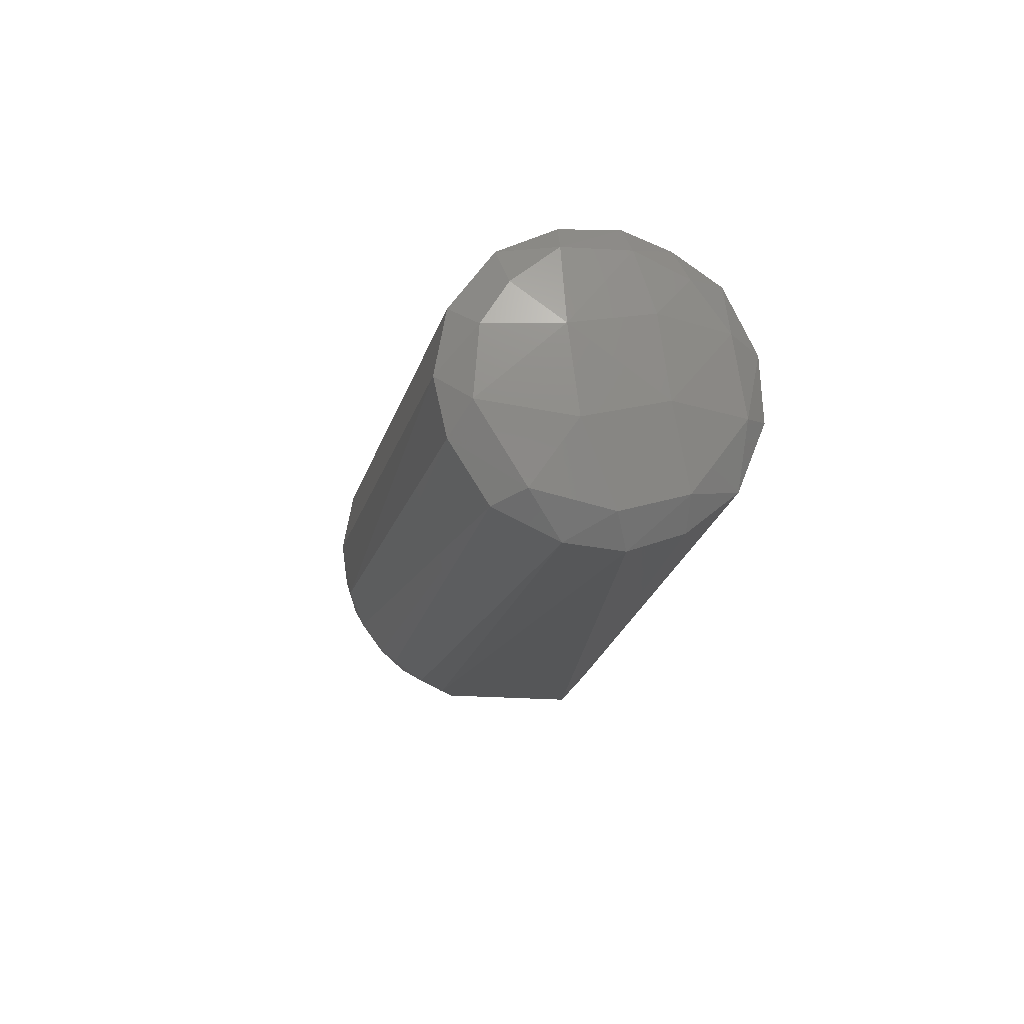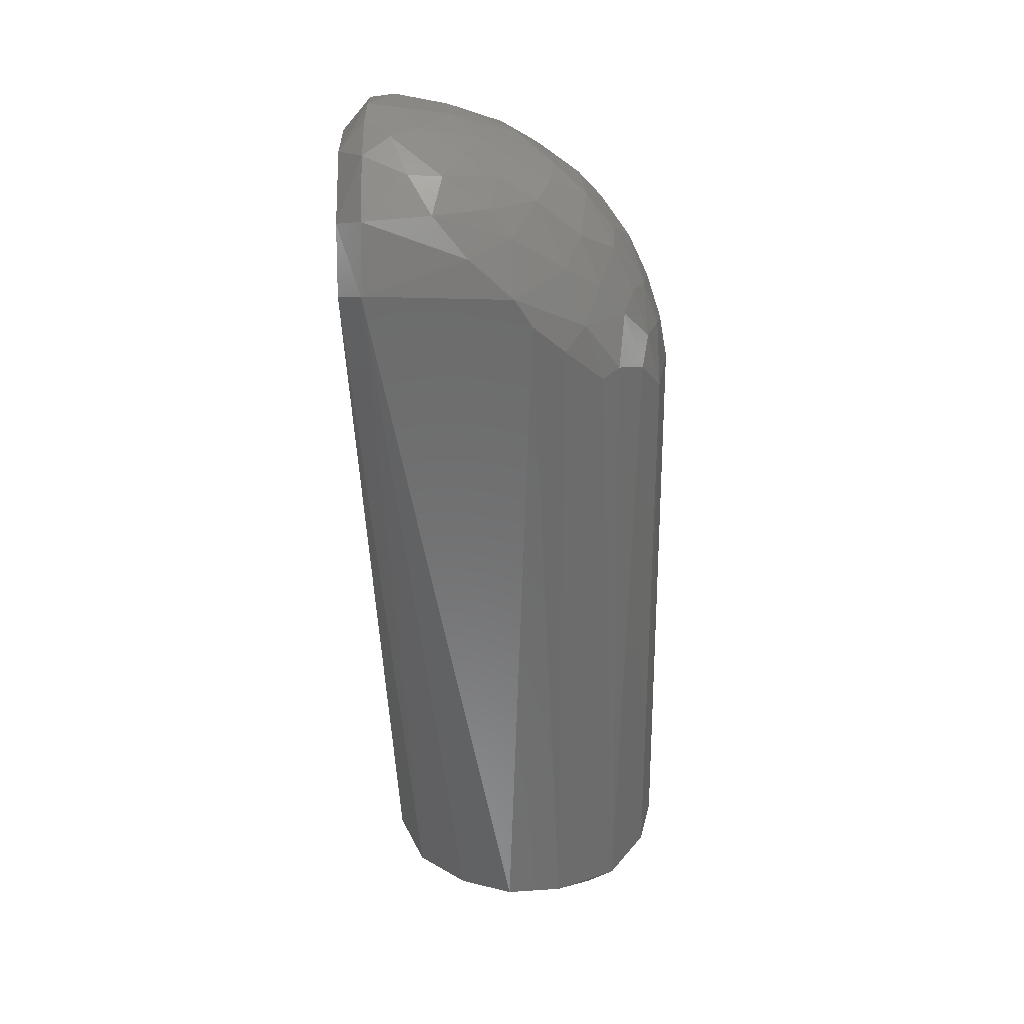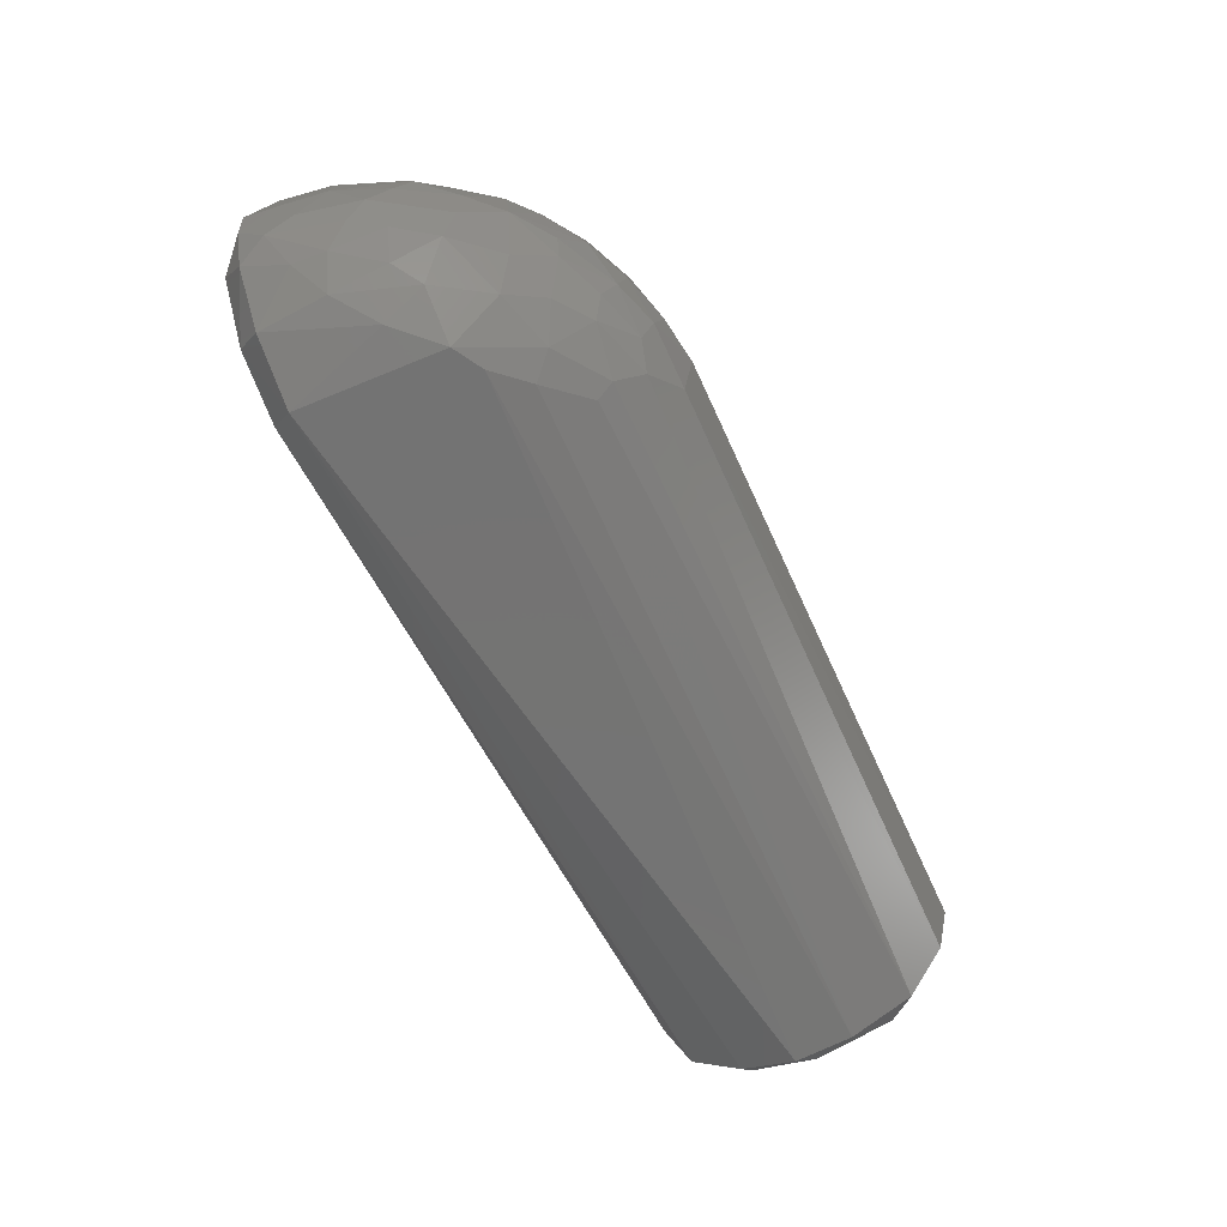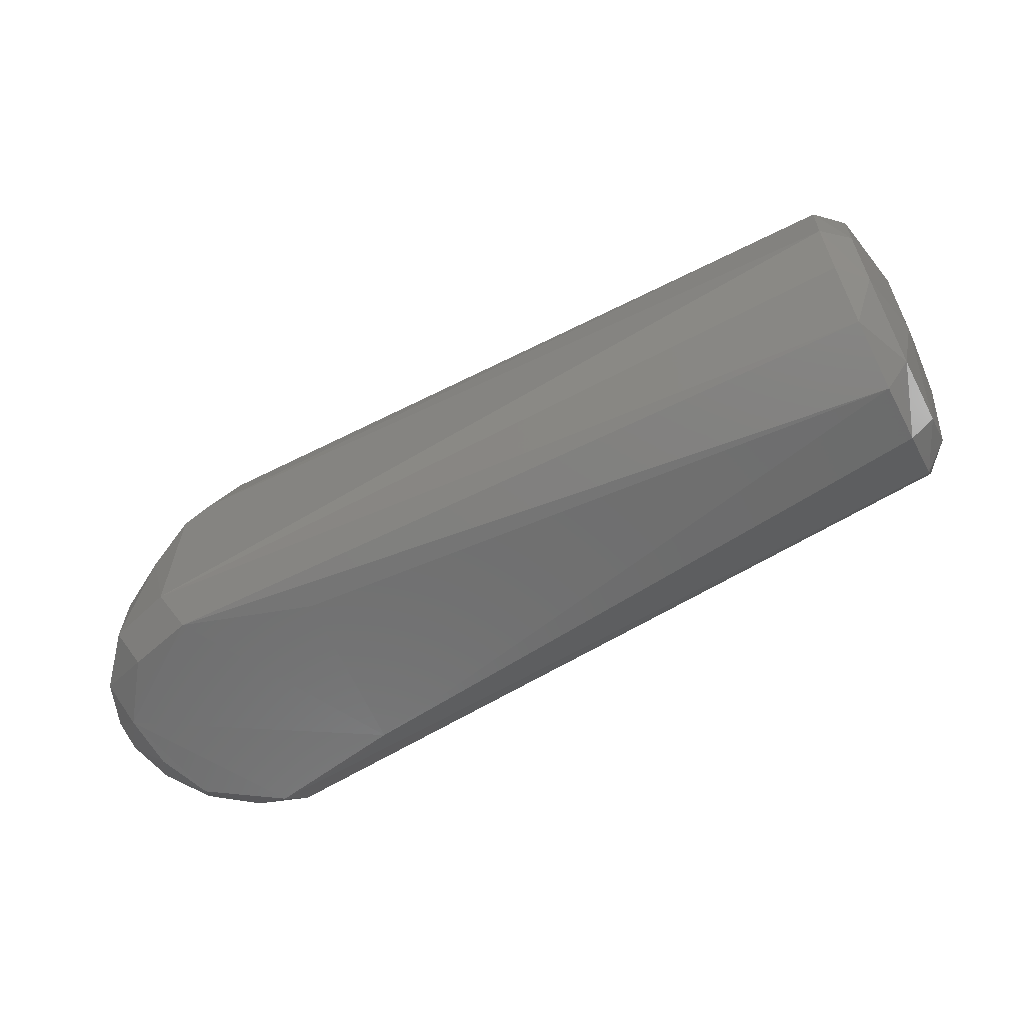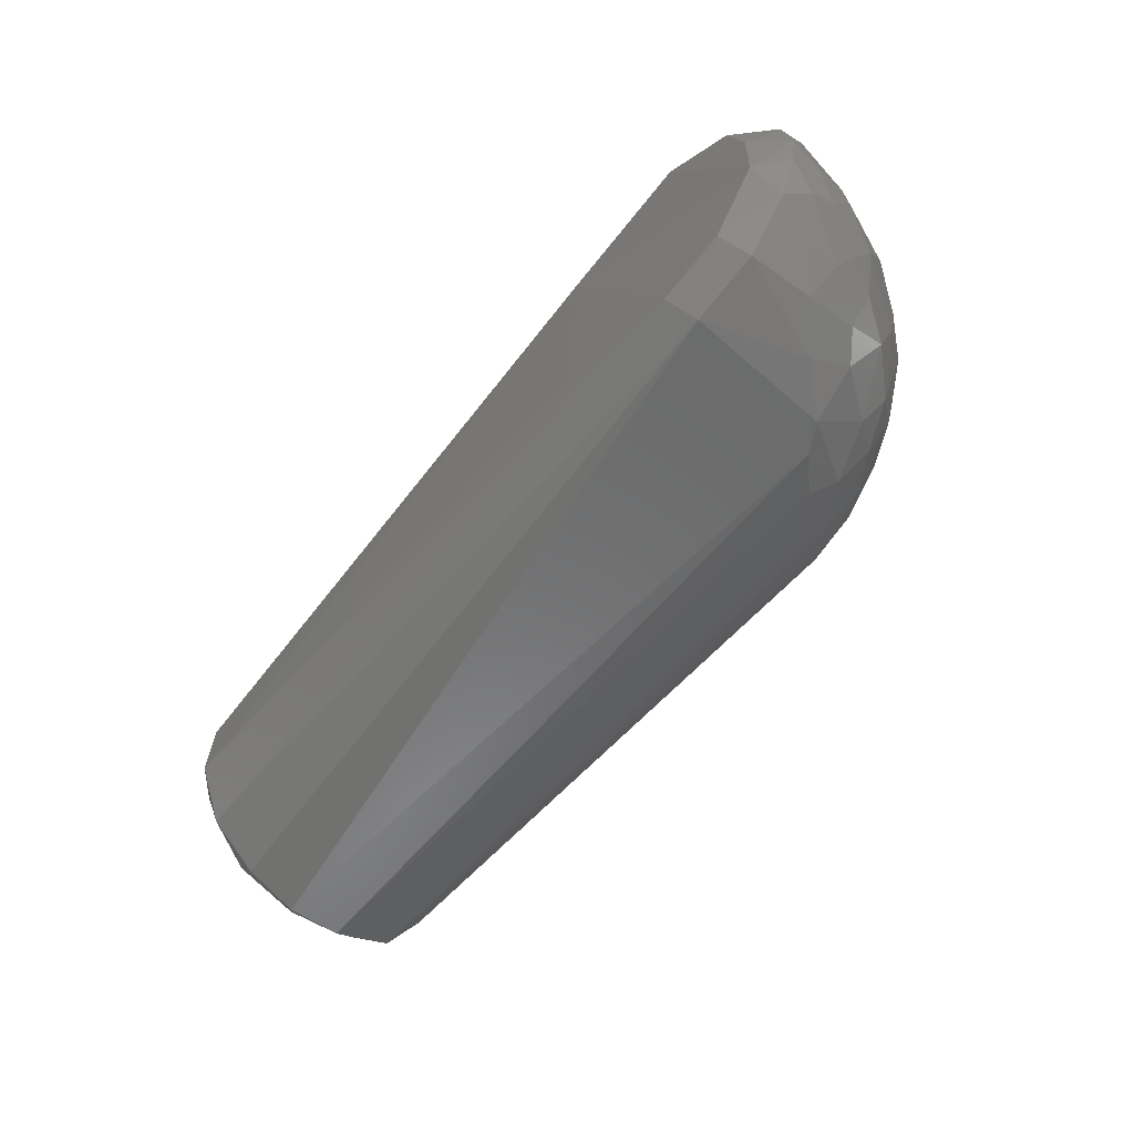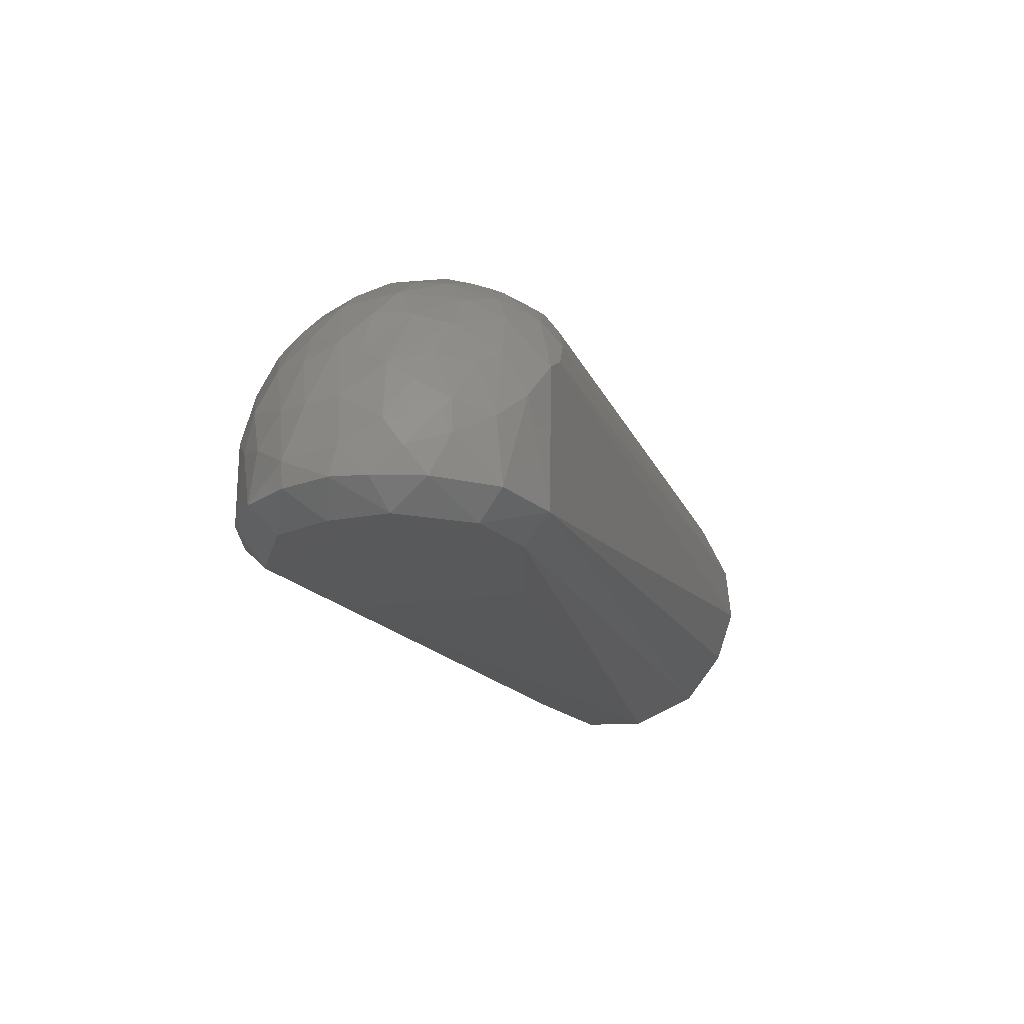
<metadata>
{"format":"stl","ext":"stl","renderer":"f3d","projection":"perspective","resolution":1024,"background":"white","views":[{"elev":-15.5,"azim":77.6,"up":"+Y"},{"elev":-58.0,"azim":-89.4,"up":"+Y"},{"elev":-65.9,"azim":-65.5,"up":"+Y"},{"elev":-59.9,"azim":27.5,"up":"+Z"},{"elev":-57.3,"azim":-130.4,"up":"+Y"},{"elev":-20.8,"azim":-71.1,"up":"+Z"}]}
</metadata>
<code>
# stl→obj: 117 verts, 230 faces
v -0.01077 0.04797 -0.0006291
v -0.0463 -0.01546 -4.663e-05
v -0.03902 0.02932 -4.873e-05
v 0.3 -0.04146 0.09662
v 0.29 -0.02294 0.1223
v 0.2901 -0.04575 0.1075
v 0.29 -0.0569 0.08281
v 0.29 -0.03565 0.01991
v 0.29 -0.05133 0.03933
v -0.006729 -0.05842 0.009242
v 0.3 0.0457 0.08513
v 0.29 0.05879 0.06045
v 0.29 0.05684 0.08358
v 0.3 -0.01206 0.01908
v 0.3 -0.04021 0.04024
v 0.3 0.03772 0.03832
v 0.304 0.02237 0.05206
v 0.3 0.01867 0.02408
v 0.29 -0.001247 0.1273
v 0.3 0.01512 0.1133
v 0.29 0.02354 0.1227
v 0.3056 0.01579 0.08431
v 0.3 0.04675 0.05901
v -0.03822 0.04103 0.04788
v -0.02075 0.04137 0.07762
v -0.01986 0.05023 0.06357
v -0.02306 0.03135 0.08462
v -0.03553 0.02159 0.07518
v -0.02609 0.01381 0.09115
v -0.001257 0.05872 0.06952
v -0.006829 0.05839 0.00922
v -0.0167 0.05591 0.0493
v 0.3 0.03143 0.103
v 0.3057 -0.009476 0.04819
v 0.04978 -0.02211 0.1231
v 0.3 -0.0117 0.1154
v 0.03604 -0.03417 0.1153
v 0.0103 -0.04989 0.09225
v -0.0008986 -0.0373 0.09801
v -0.01027 -0.04354 0.08469
v -0.02848 0.05135 0.04058
v -0.02739 0.05194 0.01
v -0.03635 -0.003036 0.08111
v -0.04795 -0.003294 0.06121
v -0.03459 -0.01726 0.07923
v 0.0483 -0.0002871 0.1272
v 0.2901 0.04015 0.02335
v 0.29 0.0522 0.0418
v -0.04635 0.007532 -2.058e-06
v 0.29 -0.009703 0.009369
v 0.04901 -0.03099 2.836e-07
v 0.04325 0.03846 -5.987e-06
v 5.383e-06 0.01939 0.1097
v 0.01691 0.01529 0.1181
v 0.02224 0.02983 0.114
v 0.01017 -0.01215 0.1164
v 0.02648 -0.02565 0.1177
v 0.02708 -0.01273 0.1221
v 0.29 0.0461 0.106
v 0.006175 -0.05871 0.07222
v 0.29 -0.0588 0.06047
v -0.002721 0.004872 0.1112
v 0.01368 0.004586 0.1186
v -0.059 0.001705 0.01046
v -0.05498 0.02044 0.01
v -0.006279 0.0315 0.09964
v -0.01612 0.01355 0.1002
v 0.03437 0.04775 0.1028
v 0.01589 0.03657 0.1075
v 0.03605 0.03609 0.114
v 0.306 -0.01742 0.0801
v 0.3 -0.0477 0.06608
v -0.001444 -0.04732 -0.0004265
v 0.01259 -0.03466 0.1077
v 0.008039 -0.02338 0.1114
v 0.03294 -0.04972 0.09904
v -0.008266 -0.01999 0.1038
v -0.04564 0.005934 0.06693
v -0.04504 0.01934 0.06106
v -0.05436 0.0137 0.04021
v -0.05819 -0.0008461 0.02194
v -0.05532 0.0004784 0.04108
v -0.01153 -0.008898 0.1045
v -0.04416 -0.03604 0.0396
v -0.0417 -0.02834 0.05913
v -0.0484 -0.02371 0.04698
v 0.03049 -0.04496 0.1055
v 0.2901 0.01521 0.01078
v -0.05016 0.02475 0.04076
v -0.04759 0.03414 0.0286
v -0.05618 0.02061 0.01959
v 0.03254 0.01853 0.1218
v 0.05149 0.02272 0.1232
v -0.03264 -0.05029 0.01
v -0.02772 -0.04016 -5.252e-05
v -0.04473 0.03831 0.01
v -0.004896 -0.05872 0.06558
v 0.01646 0.05672 0.08365
v 0.03142 0.002123 0.1243
v -0.02382 -0.04675 0.06485
v -0.03784 0.04435 0.03278
v -0.05028 -0.03033 0.01
v -0.05725 -0.01193 0.01
v -0.0502 -0.01426 0.05383
v -0.05557 -0.01575 0.03064
v -0.01779 -0.0303 0.09087
v -0.03386 -0.04829 0.03586
v -0.01932 -0.05488 0.04886
v -0.0258 -0.007934 0.0936
v -0.03229 -0.031 0.07411
v -0.0009311 0.04712 0.08794
v -0.04523 -0.03684 0.02684
v -0.05492 -0.02305 0.02024
v 0.01161 0.04391 0.0995
v 0.01806 -0.0561 0.08449
v -0.03354 -0.04158 0.05693
v -0.03794 0.03275 0.06283
f 1 2 3
f 4 5 6
f 4 6 7
f 8 9 10
f 11 12 13
f 14 15 8
f 16 17 18
f 19 20 21
f 11 22 23
f 24 25 26
f 27 28 29
f 16 23 17
f 30 31 32
f 22 33 20
f 14 18 34
f 19 35 5
f 22 17 23
f 36 20 19
f 37 5 35
f 38 39 40
f 41 32 42
f 43 44 45
f 46 35 19
f 8 15 9
f 11 33 22
f 47 31 48
f 2 49 3
f 50 51 52
f 53 54 55
f 56 57 58
f 46 19 21
f 59 33 11
f 46 58 35
f 58 57 35
f 60 10 61
f 62 56 63
f 64 65 49
f 66 67 53
f 68 69 70
f 59 21 33
f 15 71 72
f 73 52 51
f 31 42 32
f 1 42 31
f 70 21 59
f 34 17 22
f 66 27 67
f 74 57 75
f 4 71 36
f 6 76 7
f 61 72 7
f 56 77 75
f 78 79 80
f 80 81 82
f 62 83 56
f 84 85 86
f 87 37 74
f 62 63 54
f 1 47 88
f 30 32 26
f 89 90 91
f 1 52 2
f 53 62 54
f 64 49 2
f 30 13 12
f 70 92 93
f 66 25 27
f 12 23 48
f 70 55 92
f 94 95 10
f 96 42 3
f 15 72 61
f 8 10 73
f 14 88 18
f 47 48 16
f 47 18 88
f 38 40 97
f 30 12 31
f 34 22 71
f 56 83 77
f 98 13 30
f 46 99 58
f 46 93 92
f 46 92 99
f 56 75 57
f 63 58 99
f 97 40 100
f 60 61 7
f 14 34 15
f 4 7 72
f 36 71 22
f 96 101 42
f 2 102 103
f 104 82 105
f 106 39 77
f 107 108 100
f 109 62 67
f 38 74 39
f 110 40 106
f 109 43 45
f 109 67 29
f 38 76 87
f 56 58 63
f 66 111 25
f 110 100 40
f 94 112 102
f 105 113 86
f 95 102 2
f 98 30 111
f 1 31 47
f 96 90 101
f 30 26 25
f 1 3 42
f 68 114 69
f 79 89 80
f 68 98 114
f 53 67 62
f 24 90 89
f 1 88 52
f 8 73 50
f 105 103 113
f 64 91 65
f 110 104 85
f 60 7 115
f 84 116 85
f 82 81 105
f 68 13 98
f 50 73 51
f 16 48 23
f 46 21 93
f 21 20 33
f 66 53 69
f 70 93 21
f 36 19 5
f 109 83 62
f 70 69 55
f 109 45 106
f 15 61 9
f 107 116 84
f 6 37 87
f 66 69 114
f 64 103 81
f 110 106 45
f 78 82 44
f 6 87 76
f 41 26 32
f 95 2 73
f 24 101 90
f 24 41 101
f 24 117 25
f 96 65 91
f 53 55 69
f 104 105 86
f 96 91 90
f 2 52 73
f 34 71 15
f 38 115 76
f 95 73 10
f 112 113 102
f 107 94 108
f 78 43 29
f 110 45 104
f 10 9 61
f 107 112 94
f 94 102 95
f 94 10 108
f 110 116 100
f 78 28 79
f 84 86 113
f 105 81 103
f 110 85 116
f 11 23 12
f 68 70 59
f 68 59 13
f 59 11 13
f 55 54 92
f 38 97 115
f 4 72 71
f 50 52 88
f 14 50 88
f 41 42 101
f 3 49 65
f 104 45 44
f 64 2 103
f 78 44 43
f 63 99 54
f 107 84 112
f 27 29 67
f 96 3 65
f 30 25 111
f 24 89 117
f 31 12 48
f 64 81 91
f 117 79 28
f 98 111 114
f 97 108 10
f 4 36 5
f 104 86 85
f 109 106 77
f 97 60 115
f 104 44 82
f 117 28 27
f 107 100 116
f 66 114 111
f 115 7 76
f 80 91 81
f 109 77 83
f 80 89 91
f 78 80 82
f 117 89 79
f 14 8 50
f 97 10 60
f 6 5 37
f 84 113 112
f 109 29 43
f 47 16 18
f 74 77 39
f 38 87 74
f 74 37 57
f 34 18 17
f 74 75 77
f 117 27 25
f 92 54 99
f 36 22 20
f 113 103 102
f 78 29 28
f 24 26 41
f 37 35 57
f 97 100 108
f 106 40 39

</code>
